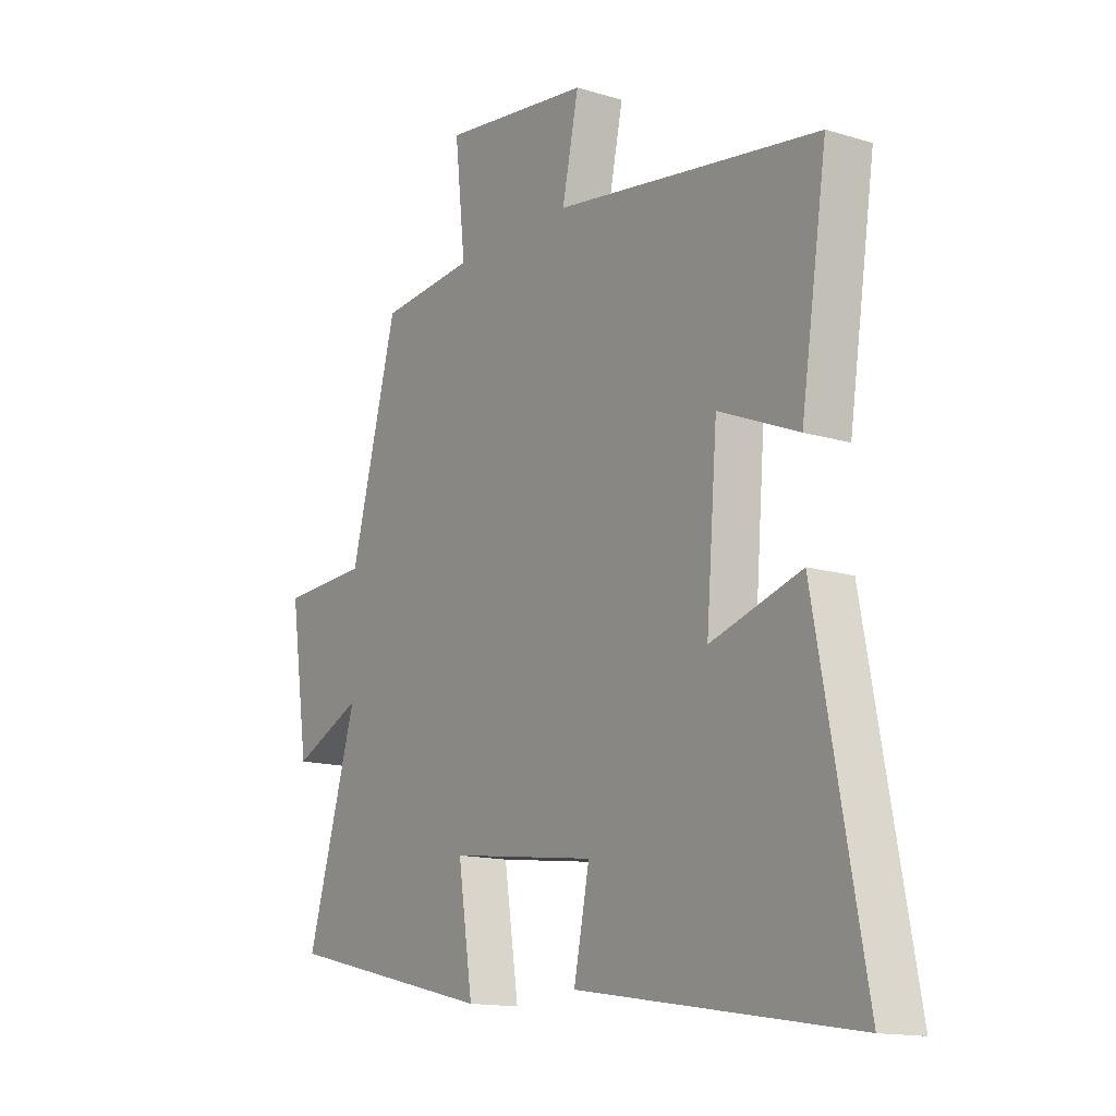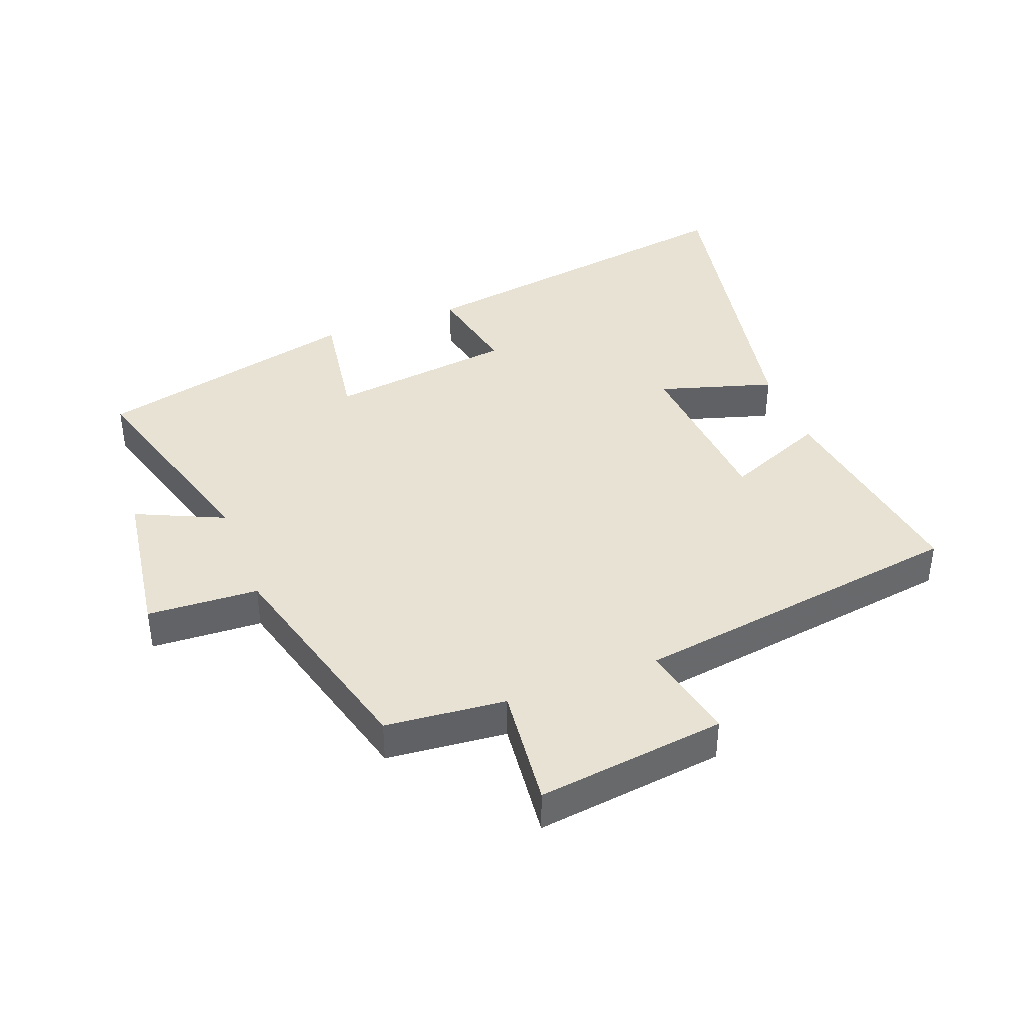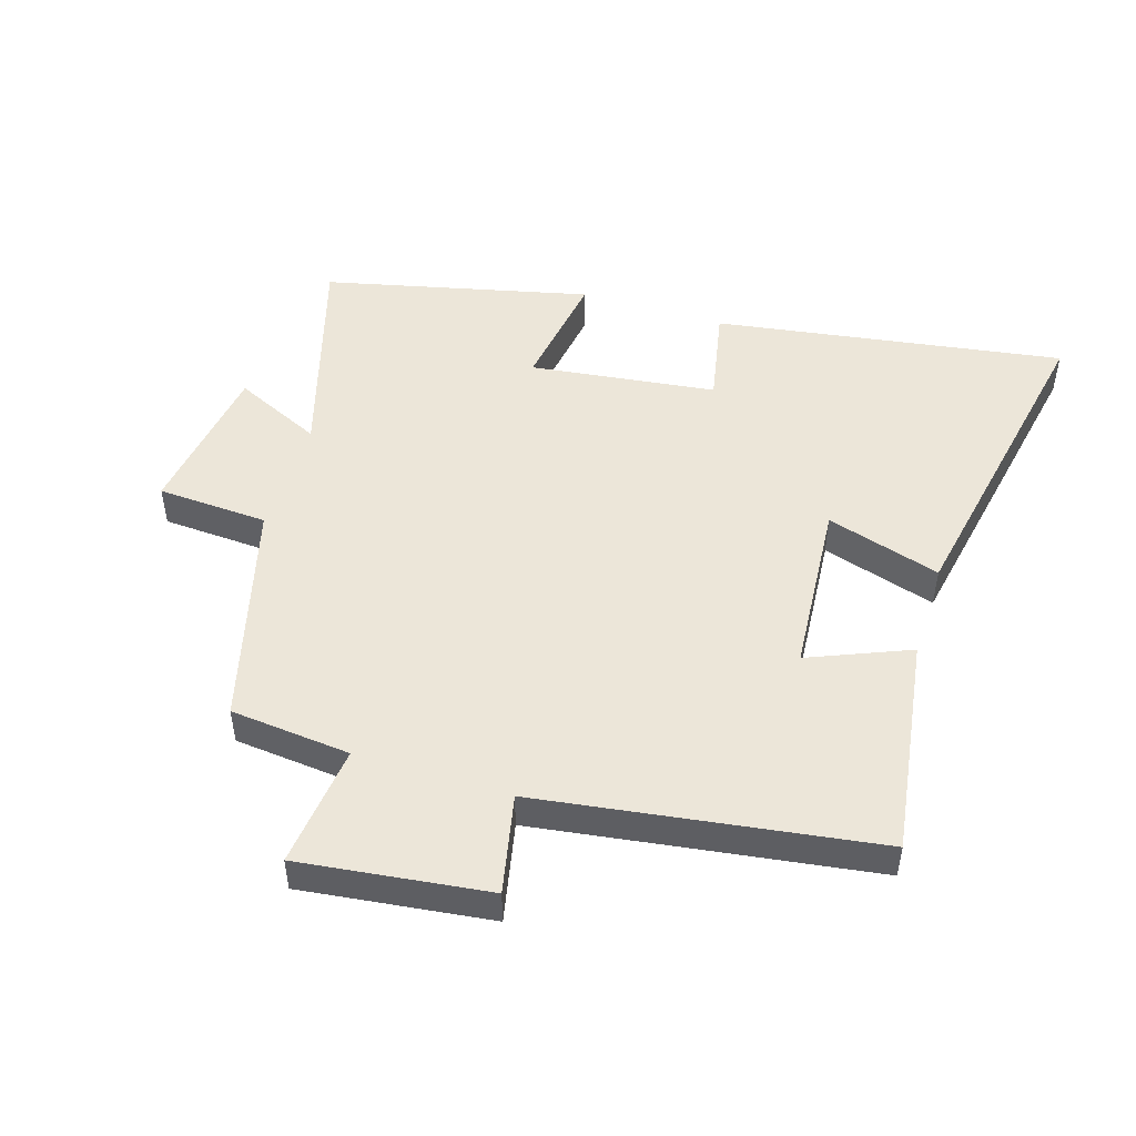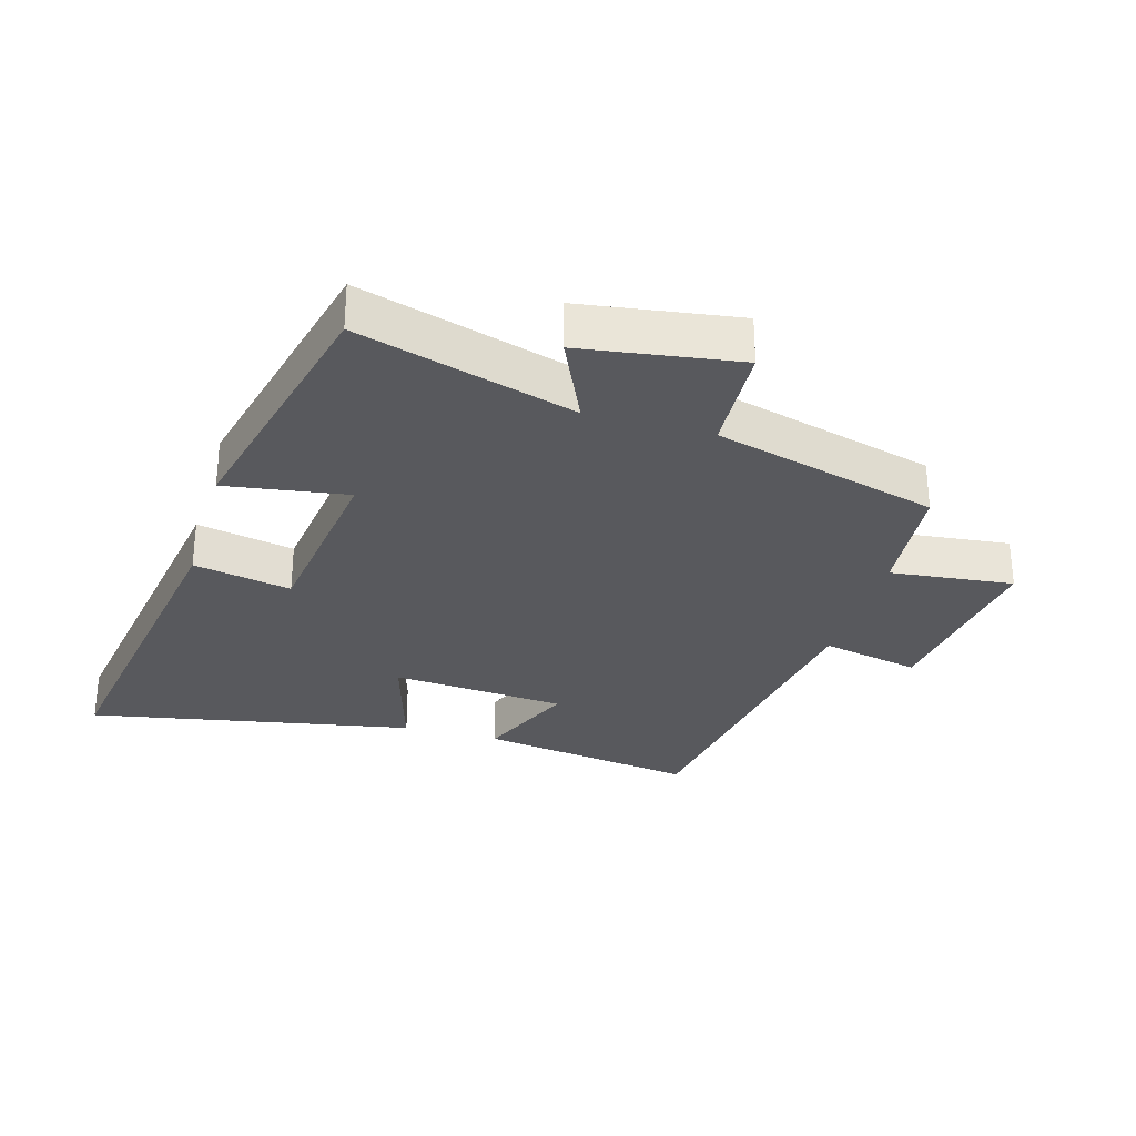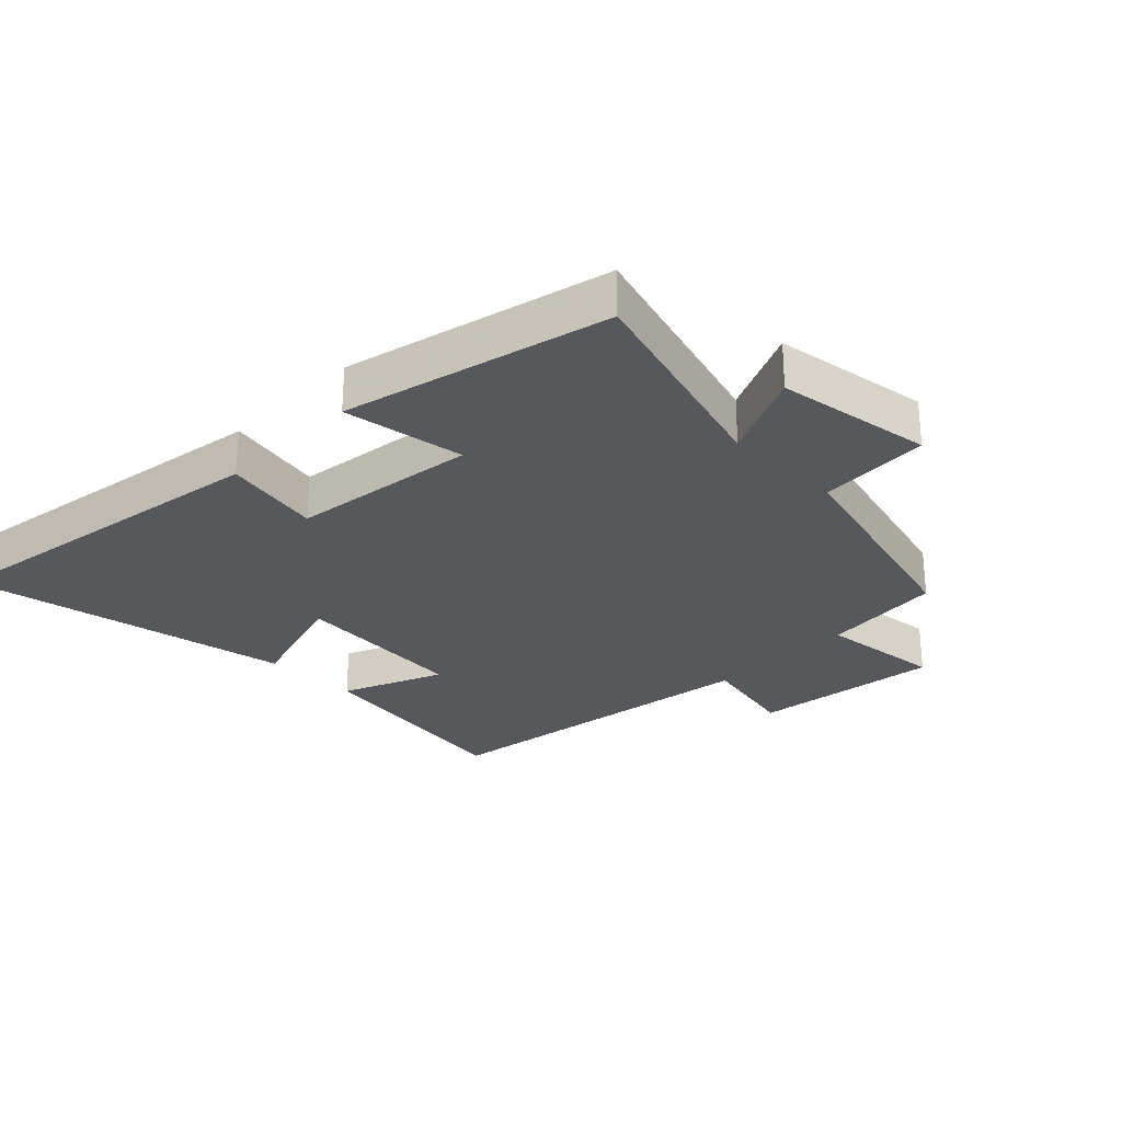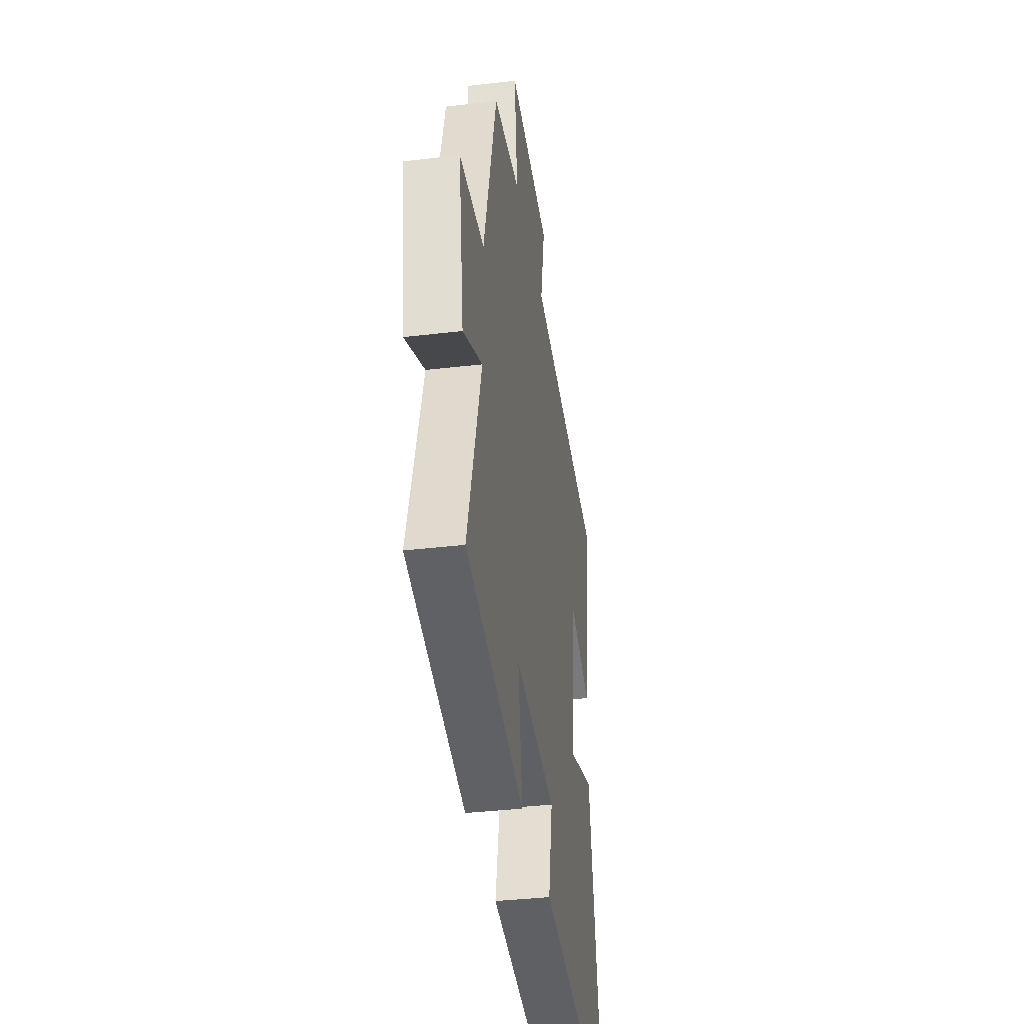
<metadata>
{"format":"obj","ext":"obj","renderer":"f3d","projection":"perspective","resolution":1024,"background":"white","views":[{"elev":-14.2,"azim":56.1,"up":"+Z"},{"elev":40.0,"azim":-20.9,"up":"+Y"},{"elev":49.2,"azim":17.5,"up":"+Y"},{"elev":-29.8,"azim":-106.1,"up":"+Y"},{"elev":-27.9,"azim":-134.6,"up":"+Y"},{"elev":-36.2,"azim":-81.2,"up":"+Z"}]}
</metadata>
<code>
v -0.406 0.07 0.482
v -0.217 0.07 0.5
v -0.238 0.07 0.693
v 0.058 0.07 0.655
v 0.025 0.07 0.5
v 0.552 0.07 0.422
v 0.5 0.07 0.079
v 0.342 0.07 0.145
v 0.32 0.07 -0.129
v 0.5 0.07 -0.075
v 0.596 0.07 -0.586
v 0.048 0.07 -0.5
v 0.079 0.07 -0.347
v -0.213 0.07 -0.309
v -0.184 0.07 -0.5
v -0.6 0.07 -0.401
v -0.5 0.07 -0.062
v -0.638 0.07 -0.125
v -0.674 0.07 0.121
v -0.5 0.07 0.13
v -0.406 0 0.482
v -0.217 0 0.5
v -0.238 0 0.693
v 0.058 0 0.655
v 0.025 0 0.5
v 0.552 0 0.422
v 0.5 0 0.079
v 0.342 0 0.145
v 0.32 0 -0.129
v 0.5 0 -0.075
v 0.596 0 -0.586
v 0.048 0 -0.5
v 0.079 0 -0.347
v -0.213 0 -0.309
v -0.184 0 -0.5
v -0.6 0 -0.401
v -0.5 0 -0.062
v -0.638 0 -0.125
v -0.674 0 0.121
v -0.5 0 0.13
f 17 18 19 20
f 17 20 1 2
f 14 15 16 17
f 13 14 17 2
f 10 11 12 13
f 9 10 13
f 8 9 13 2
f 5 6 7 8
f 5 8 2 3
f 3 4 5
f 40 39 38 37
f 22 21 40 37
f 37 36 35 34
f 22 37 34 33
f 33 32 31 30
f 33 30 29
f 22 33 29 28
f 28 27 26 25
f 23 22 28 25
f 25 24 23
f 1 21 22 2
f 2 22 23 3
f 3 23 24 4
f 4 24 25 5
f 5 25 26 6
f 6 26 27 7
f 7 27 28 8
f 8 28 29 9
f 9 29 30 10
f 10 30 31 11
f 11 31 32 12
f 12 32 33 13
f 13 33 34 14
f 14 34 35 15
f 15 35 36 16
f 16 36 37 17
f 17 37 38 18
f 18 38 39 19
f 19 39 40 20
f 20 40 21 1

</code>
